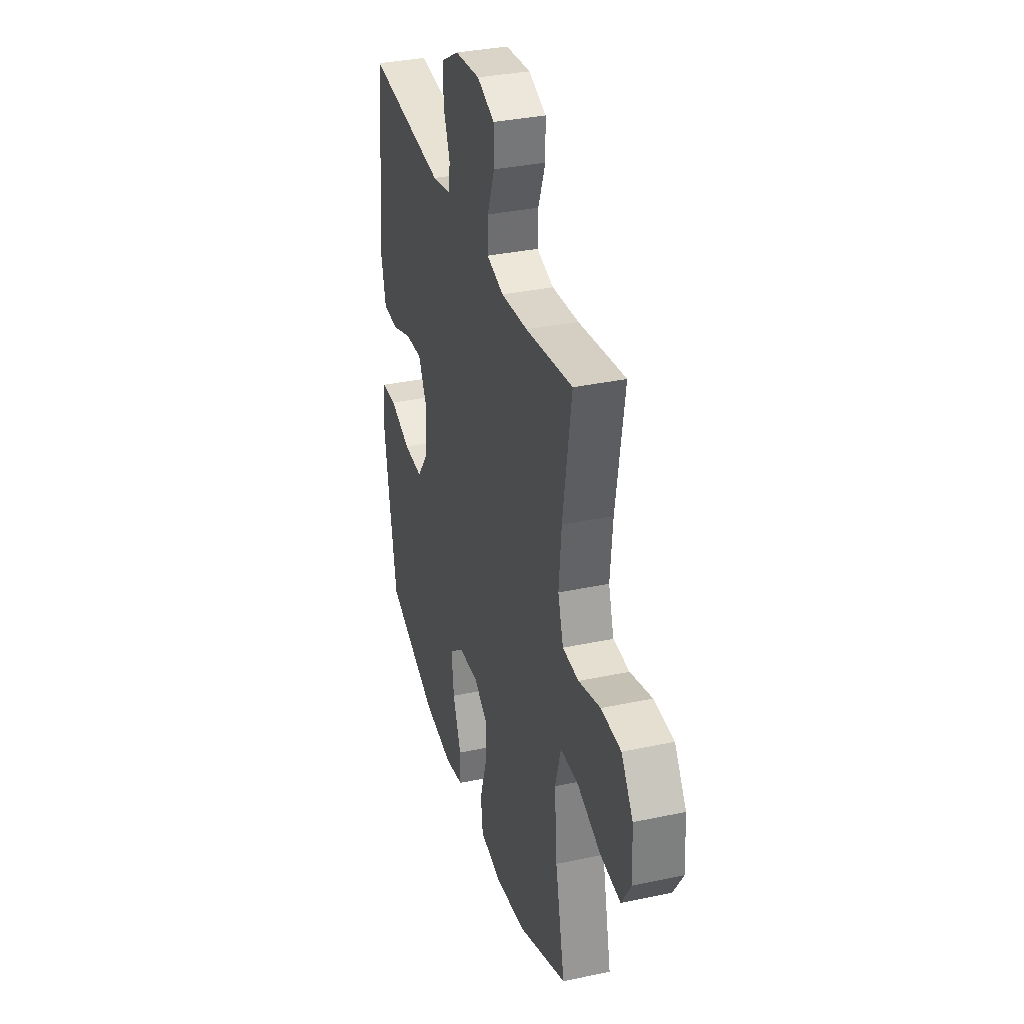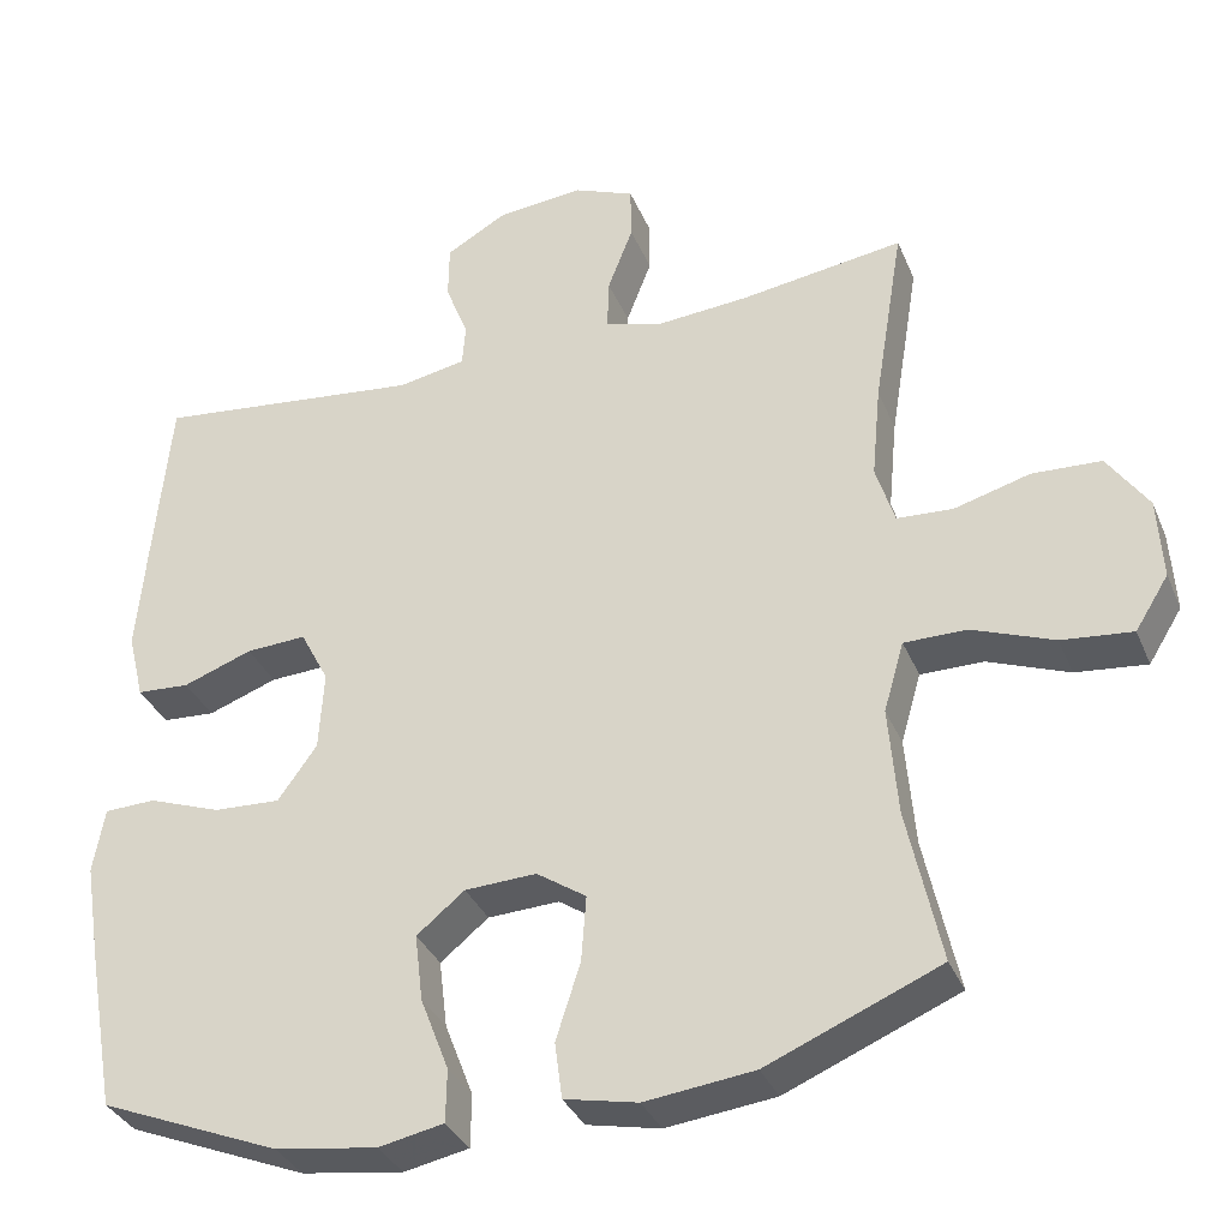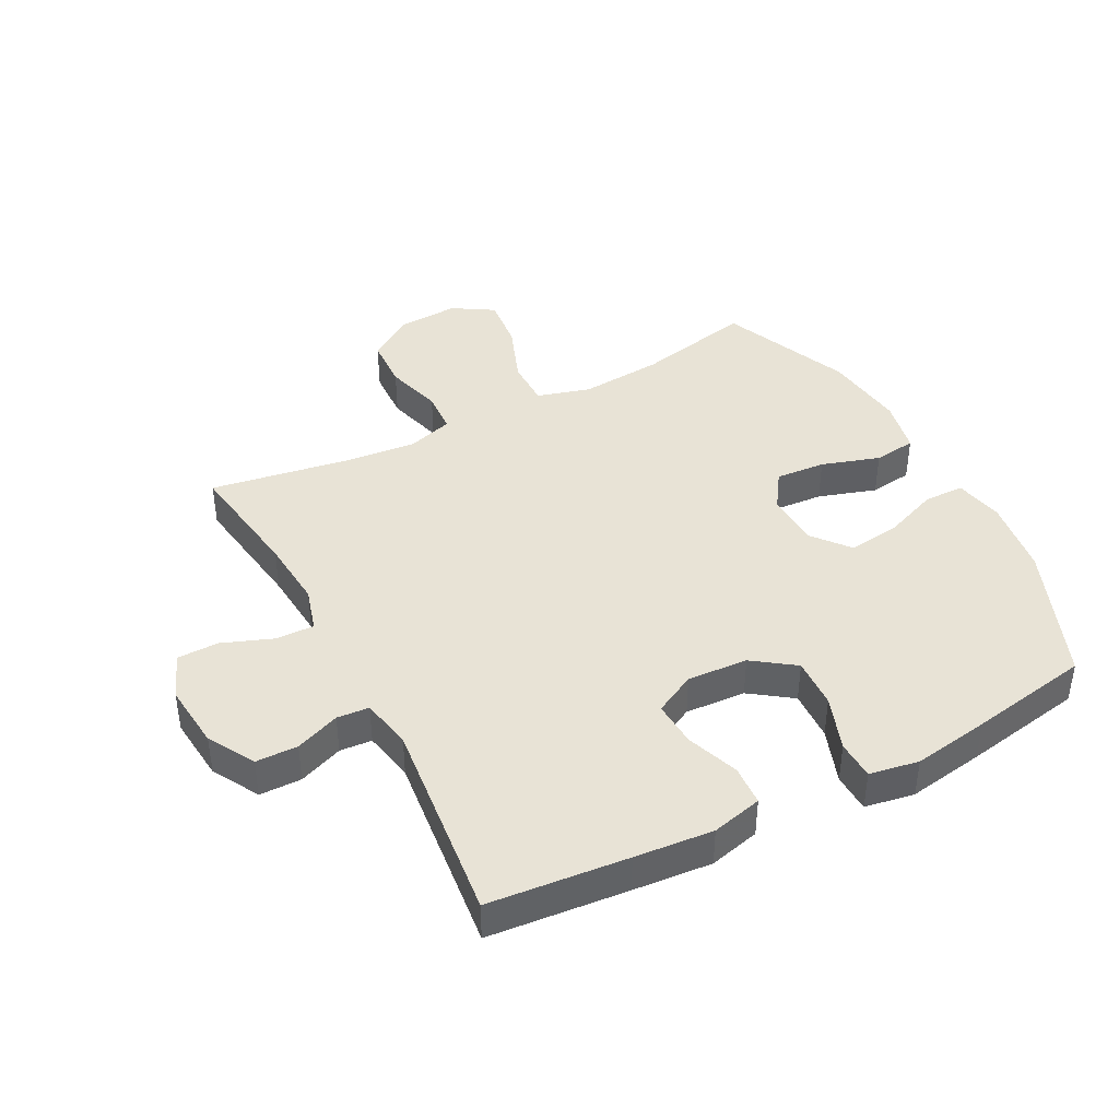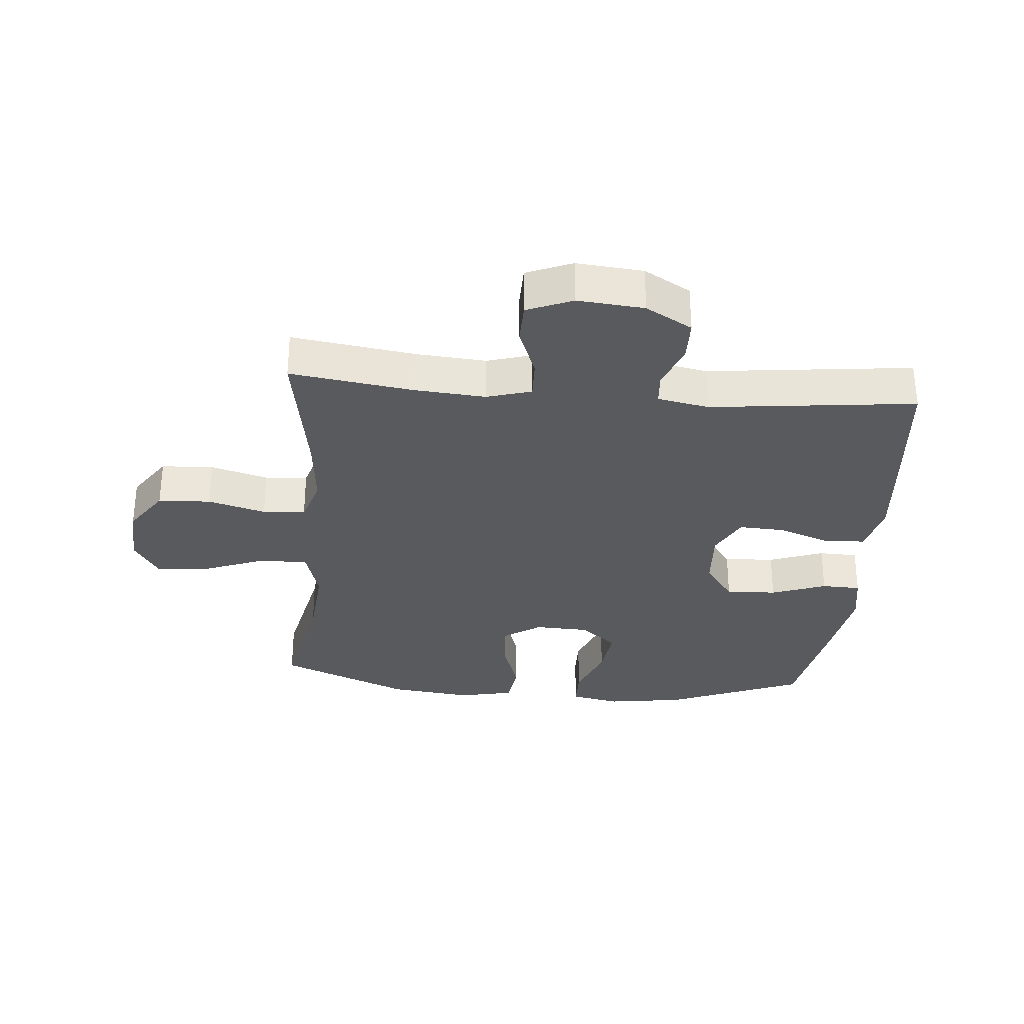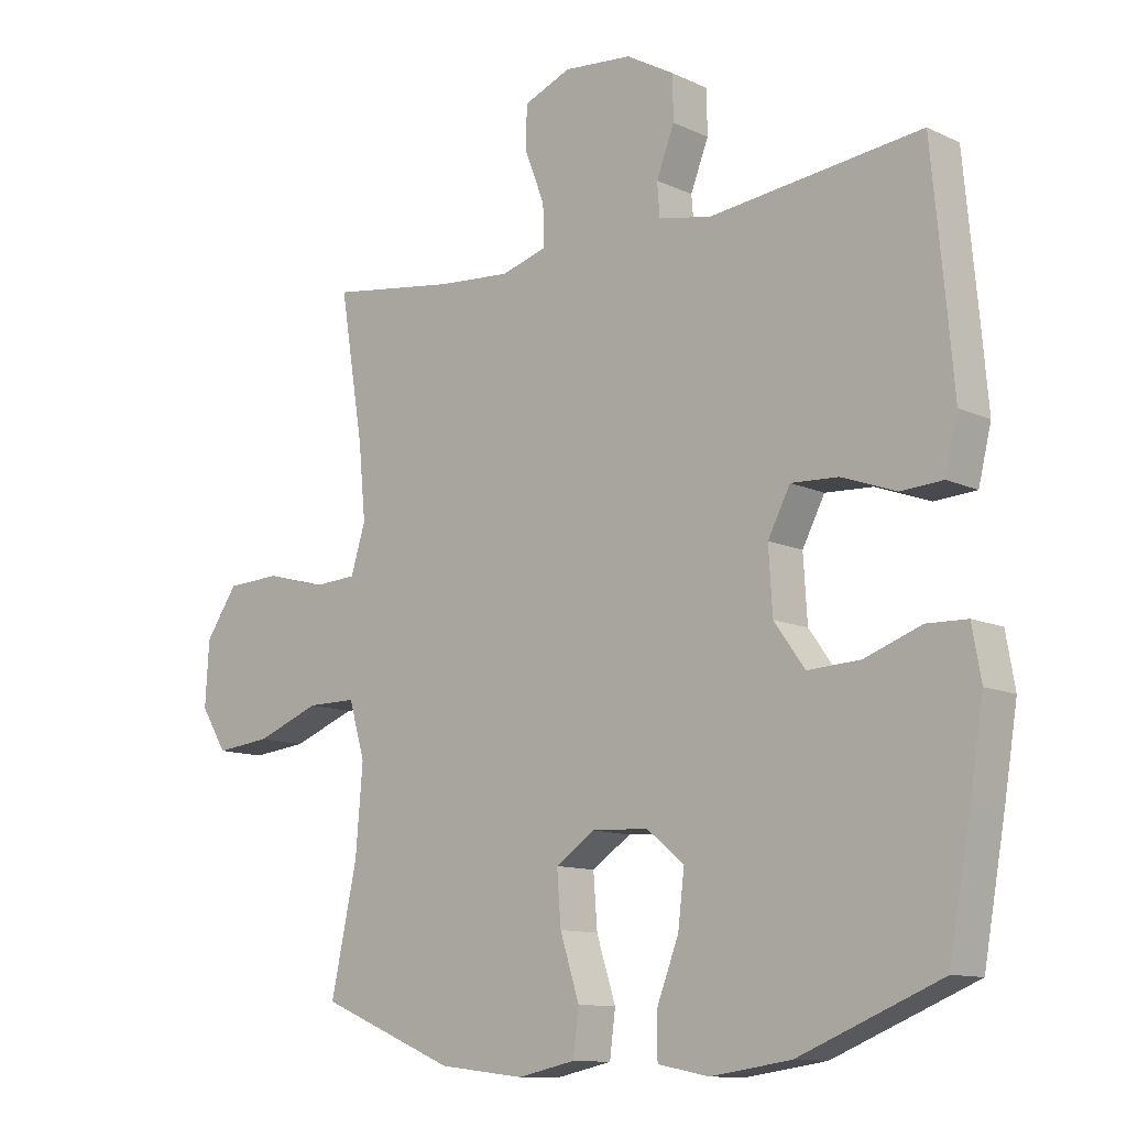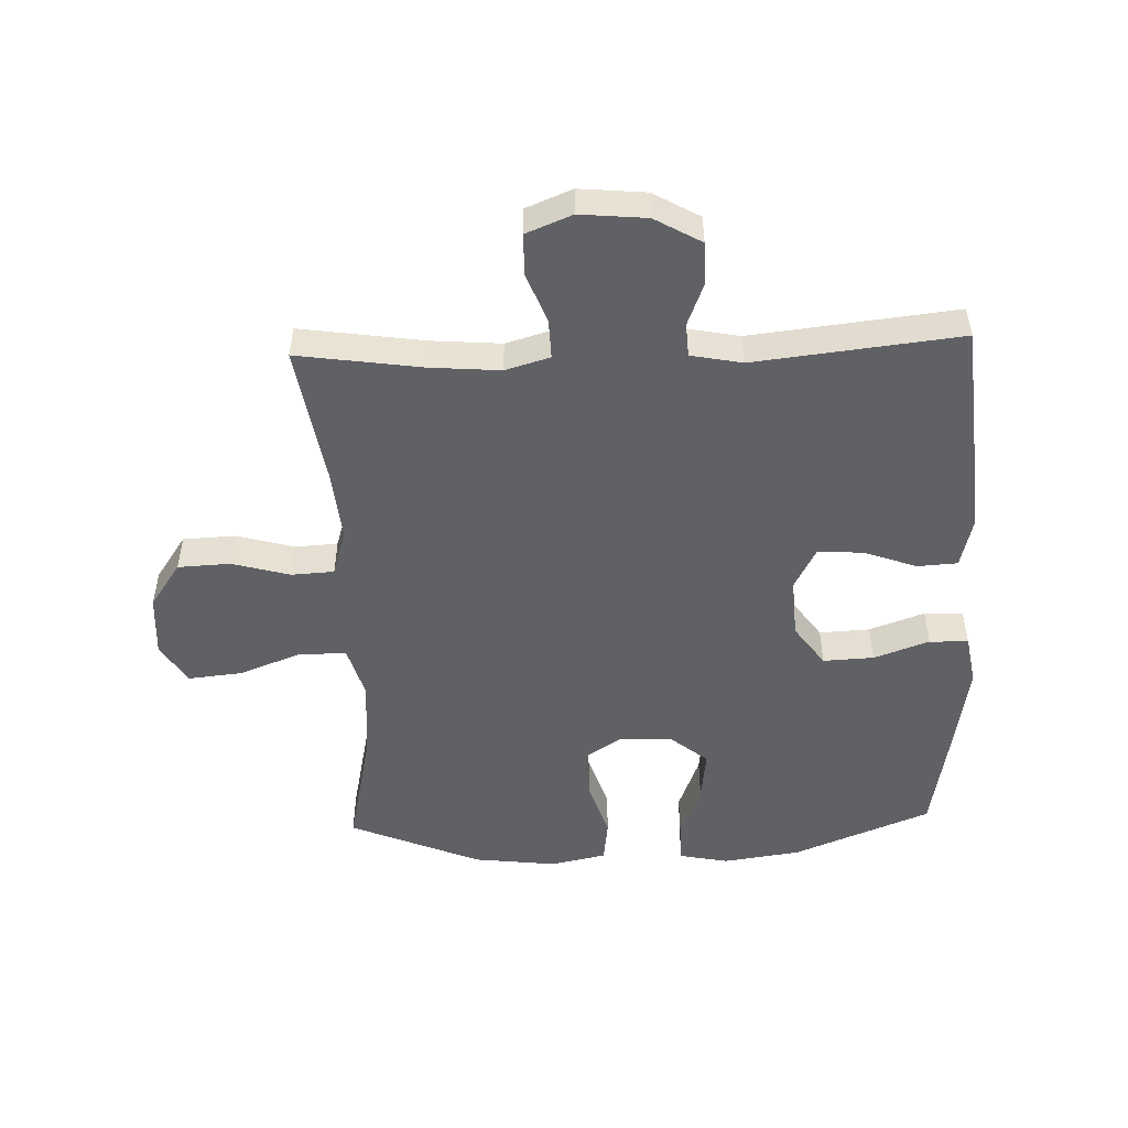
<metadata>
{"format":"obj","ext":"obj","renderer":"f3d","projection":"perspective","resolution":1024,"background":"white","views":[{"elev":34.0,"azim":-106.1,"up":"+Z"},{"elev":-34.3,"azim":-159.4,"up":"+Z"},{"elev":41.5,"azim":62.3,"up":"+Y"},{"elev":-31.3,"azim":-4.8,"up":"+Y"},{"elev":-11.5,"azim":41.8,"up":"+Z"},{"elev":-50.2,"azim":2.0,"up":"+Y"}]}
</metadata>
<code>
v -0.5 0.07 0.5
v -0.3 0.07 0.471
v -0.187 0.07 0.462
v -0.115 0.07 0.483
v -0.117 0.07 0.546
v -0.148 0.07 0.627
v -0.147 0.07 0.694
v -0.073 0.07 0.724
v 0.034 0.07 0.714
v 0.109 0.07 0.671
v 0.11 0.07 0.603
v 0.082 0.07 0.531
v 0.086 0.07 0.479
v 0.169 0.07 0.463
v 0.5 0.07 0.5
v 0.521 0.07 0.276
v 0.532 0.07 0.149
v 0.512 0.07 0.067
v 0.447 0.07 0.063
v 0.362 0.07 0.094
v 0.288 0.07 0.098
v 0.253 0.07 0.031
v 0.259 0.07 -0.067
v 0.307 0.07 -0.134
v 0.389 0.07 -0.13
v 0.478 0.07 -0.098
v 0.541 0.07 -0.1
v 0.555 0.07 -0.18
v 0.535 0.07 -0.304
v 0.5 0.07 -0.5
v 0.278 0.07 -0.59
v 0.153 0.07 -0.608
v 0.073 0.07 -0.592
v 0.072 0.07 -0.527
v 0.107 0.07 -0.436
v 0.117 0.07 -0.353
v 0.058 0.07 -0.305
v -0.03 0.07 -0.301
v -0.091 0.07 -0.342
v -0.085 0.07 -0.423
v -0.055 0.07 -0.517
v -0.064 0.07 -0.586
v -0.154 0.07 -0.605
v -0.288 0.07 -0.589
v -0.5 0.07 -0.5
v -0.459 0.07 -0.31
v -0.448 0.07 -0.176
v -0.473 0.07 -0.09
v -0.55 0.07 -0.09
v -0.65 0.07 -0.128
v -0.737 0.07 -0.137
v -0.778 0.07 -0.071
v -0.772 0.07 0.029
v -0.722 0.07 0.102
v -0.637 0.07 0.106
v -0.544 0.07 0.08
v -0.475 0.07 0.084
v -0.452 0.07 0.158
v -0.463 0.07 0.273
v -0.5 0 0.5
v -0.3 0 0.471
v -0.187 0 0.462
v -0.115 0 0.483
v -0.117 0 0.546
v -0.148 0 0.627
v -0.147 0 0.694
v -0.073 0 0.724
v 0.034 0 0.714
v 0.109 0 0.671
v 0.11 0 0.603
v 0.082 0 0.531
v 0.086 0 0.479
v 0.169 0 0.463
v 0.5 0 0.5
v 0.521 0 0.276
v 0.532 0 0.149
v 0.512 0 0.067
v 0.447 0 0.063
v 0.362 0 0.094
v 0.288 0 0.098
v 0.253 0 0.031
v 0.259 0 -0.067
v 0.307 0 -0.134
v 0.389 0 -0.13
v 0.478 0 -0.098
v 0.541 0 -0.1
v 0.555 0 -0.18
v 0.535 0 -0.304
v 0.5 0 -0.5
v 0.278 0 -0.59
v 0.153 0 -0.608
v 0.073 0 -0.592
v 0.072 0 -0.527
v 0.107 0 -0.436
v 0.117 0 -0.353
v 0.058 0 -0.305
v -0.03 0 -0.301
v -0.091 0 -0.342
v -0.085 0 -0.423
v -0.055 0 -0.517
v -0.064 0 -0.586
v -0.154 0 -0.605
v -0.288 0 -0.589
v -0.5 0 -0.5
v -0.459 0 -0.31
v -0.448 0 -0.176
v -0.473 0 -0.09
v -0.55 0 -0.09
v -0.65 0 -0.128
v -0.737 0 -0.137
v -0.778 0 -0.071
v -0.772 0 0.029
v -0.722 0 0.102
v -0.637 0 0.106
v -0.544 0 0.08
v -0.475 0 0.084
v -0.452 0 0.158
v -0.463 0 0.273
f 54 55 56
f 53 54 56
f 52 53 56
f 51 52 56
f 50 51 56
f 49 50 56
f 48 49 56 57
f 47 48 57 58
f 44 45 46
f 43 44 46
f 42 43 46
f 41 42 46
f 40 41 46
f 39 40 46 47
f 38 39 47 58
f 33 34 35
f 32 33 35
f 31 32 35
f 30 31 35
f 29 30 35
f 28 29 35
f 27 28 35
f 26 27 35
f 25 26 35
f 24 25 35 36
f 23 24 36 37
f 18 19 20
f 17 18 20
f 16 17 20
f 15 16 20
f 14 15 20
f 13 14 20 21
f 10 11 12
f 9 10 12
f 8 9 12
f 7 8 12
f 6 7 12
f 5 6 12
f 4 5 12 13
f 13 21 22
f 4 13 22
f 3 4 22
f 59 1 2
f 38 58 59
f 37 38 59
f 23 37 59
f 22 23 59
f 3 22 59
f 2 3 59
f 115 114 113
f 115 113 112
f 115 112 111
f 115 111 110
f 115 110 109
f 115 109 108
f 116 115 108 107
f 117 116 107 106
f 105 104 103
f 105 103 102
f 105 102 101
f 105 101 100
f 105 100 99
f 106 105 99 98
f 117 106 98 97
f 94 93 92
f 94 92 91
f 94 91 90
f 94 90 89
f 94 89 88
f 94 88 87
f 94 87 86
f 94 86 85
f 94 85 84
f 95 94 84 83
f 96 95 83 82
f 79 78 77
f 79 77 76
f 79 76 75
f 79 75 74
f 79 74 73
f 80 79 73 72
f 71 70 69
f 71 69 68
f 71 68 67
f 71 67 66
f 71 66 65
f 71 65 64
f 72 71 64 63
f 81 80 72
f 81 72 63
f 81 63 62
f 61 60 118
f 118 117 97
f 118 97 96
f 118 96 82
f 118 82 81
f 118 81 62
f 118 62 61
f 1 60 61 2
f 2 61 62 3
f 3 62 63 4
f 4 63 64 5
f 5 64 65 6
f 6 65 66 7
f 7 66 67 8
f 8 67 68 9
f 9 68 69 10
f 10 69 70 11
f 11 70 71 12
f 12 71 72 13
f 13 72 73 14
f 14 73 74 15
f 15 74 75 16
f 16 75 76 17
f 17 76 77 18
f 18 77 78 19
f 19 78 79 20
f 20 79 80 21
f 21 80 81 22
f 22 81 82 23
f 23 82 83 24
f 24 83 84 25
f 25 84 85 26
f 26 85 86 27
f 27 86 87 28
f 28 87 88 29
f 29 88 89 30
f 30 89 90 31
f 31 90 91 32
f 32 91 92 33
f 33 92 93 34
f 34 93 94 35
f 35 94 95 36
f 36 95 96 37
f 37 96 97 38
f 38 97 98 39
f 39 98 99 40
f 40 99 100 41
f 41 100 101 42
f 42 101 102 43
f 43 102 103 44
f 44 103 104 45
f 45 104 105 46
f 46 105 106 47
f 47 106 107 48
f 48 107 108 49
f 49 108 109 50
f 50 109 110 51
f 51 110 111 52
f 52 111 112 53
f 53 112 113 54
f 54 113 114 55
f 55 114 115 56
f 56 115 116 57
f 57 116 117 58
f 58 117 118 59
f 59 118 60 1

</code>
